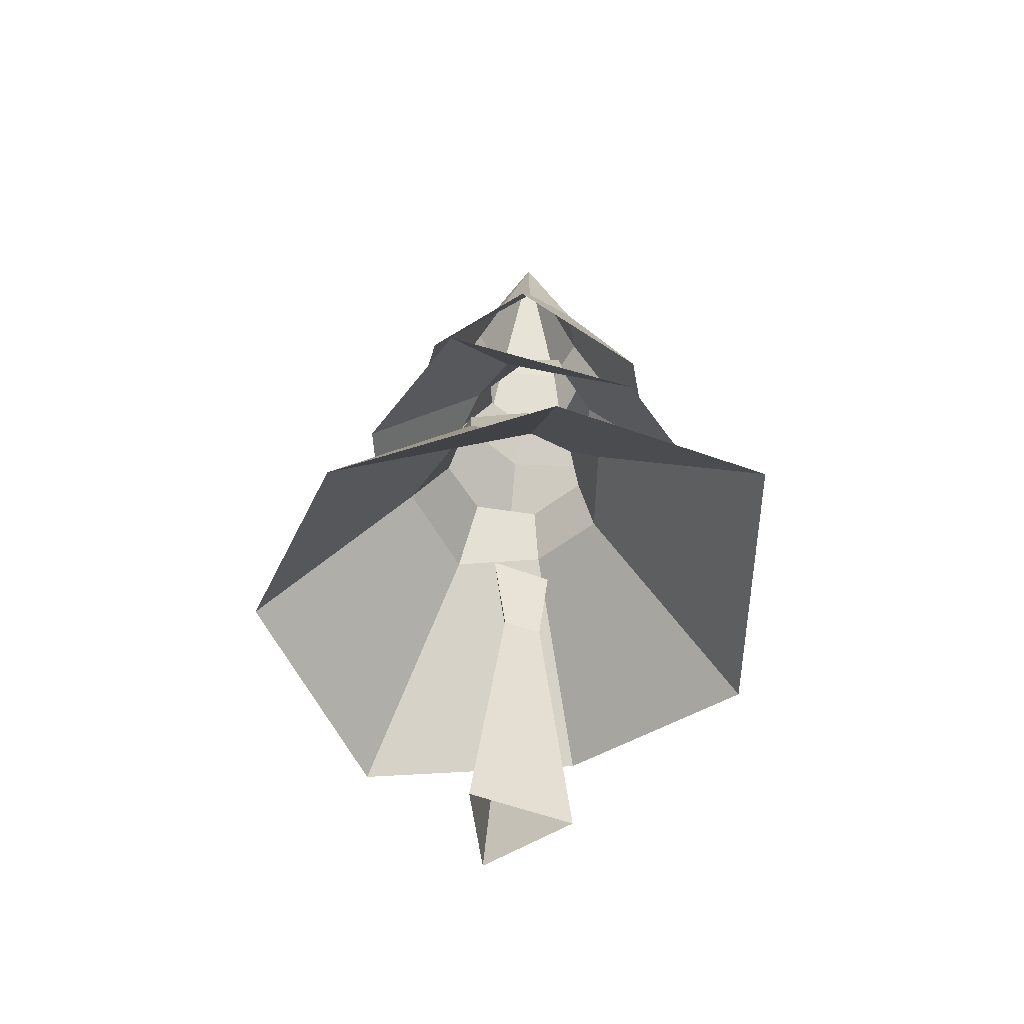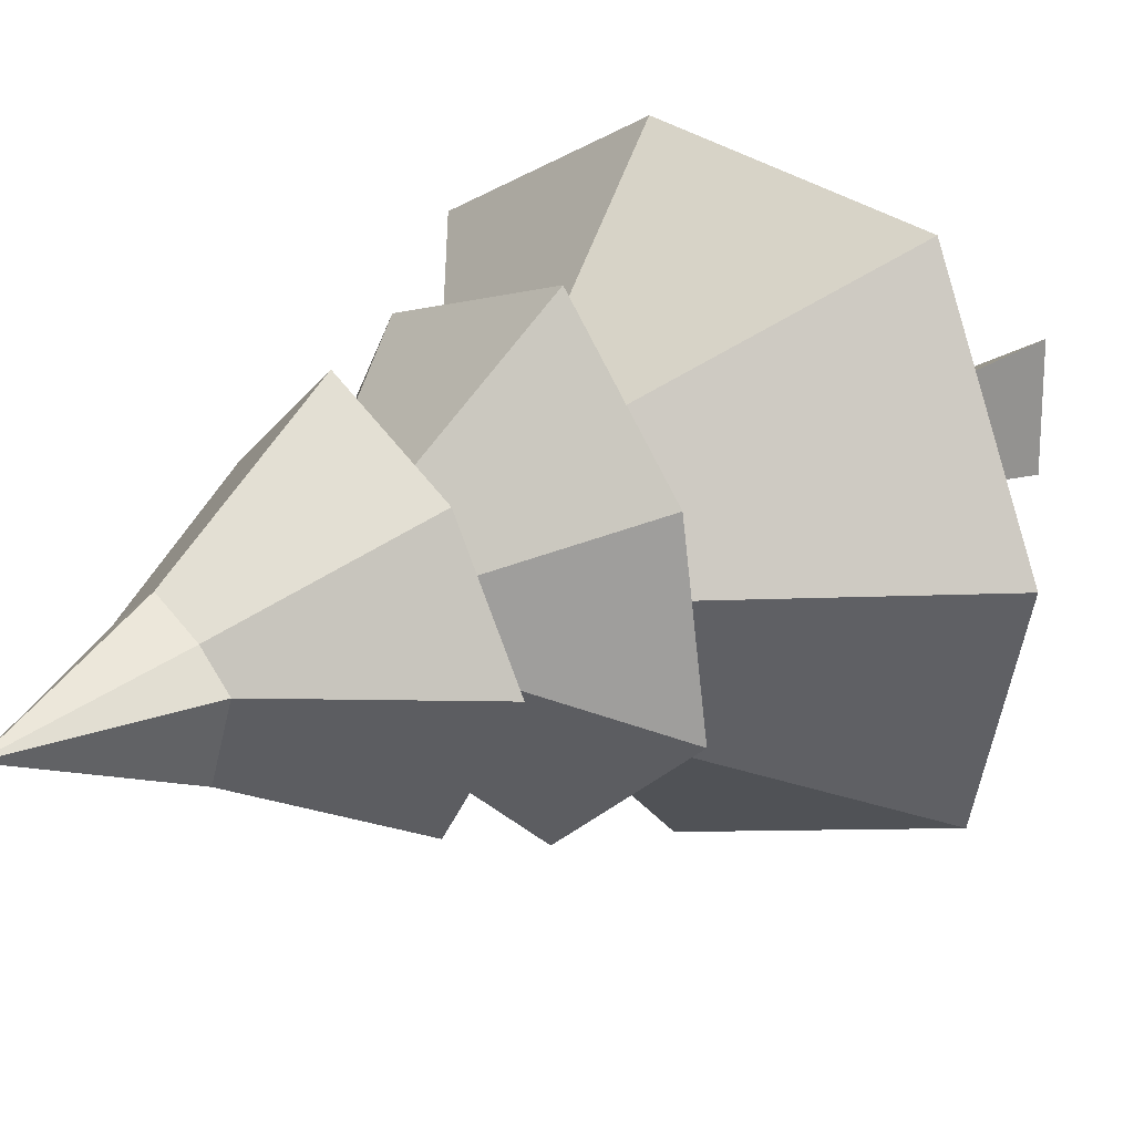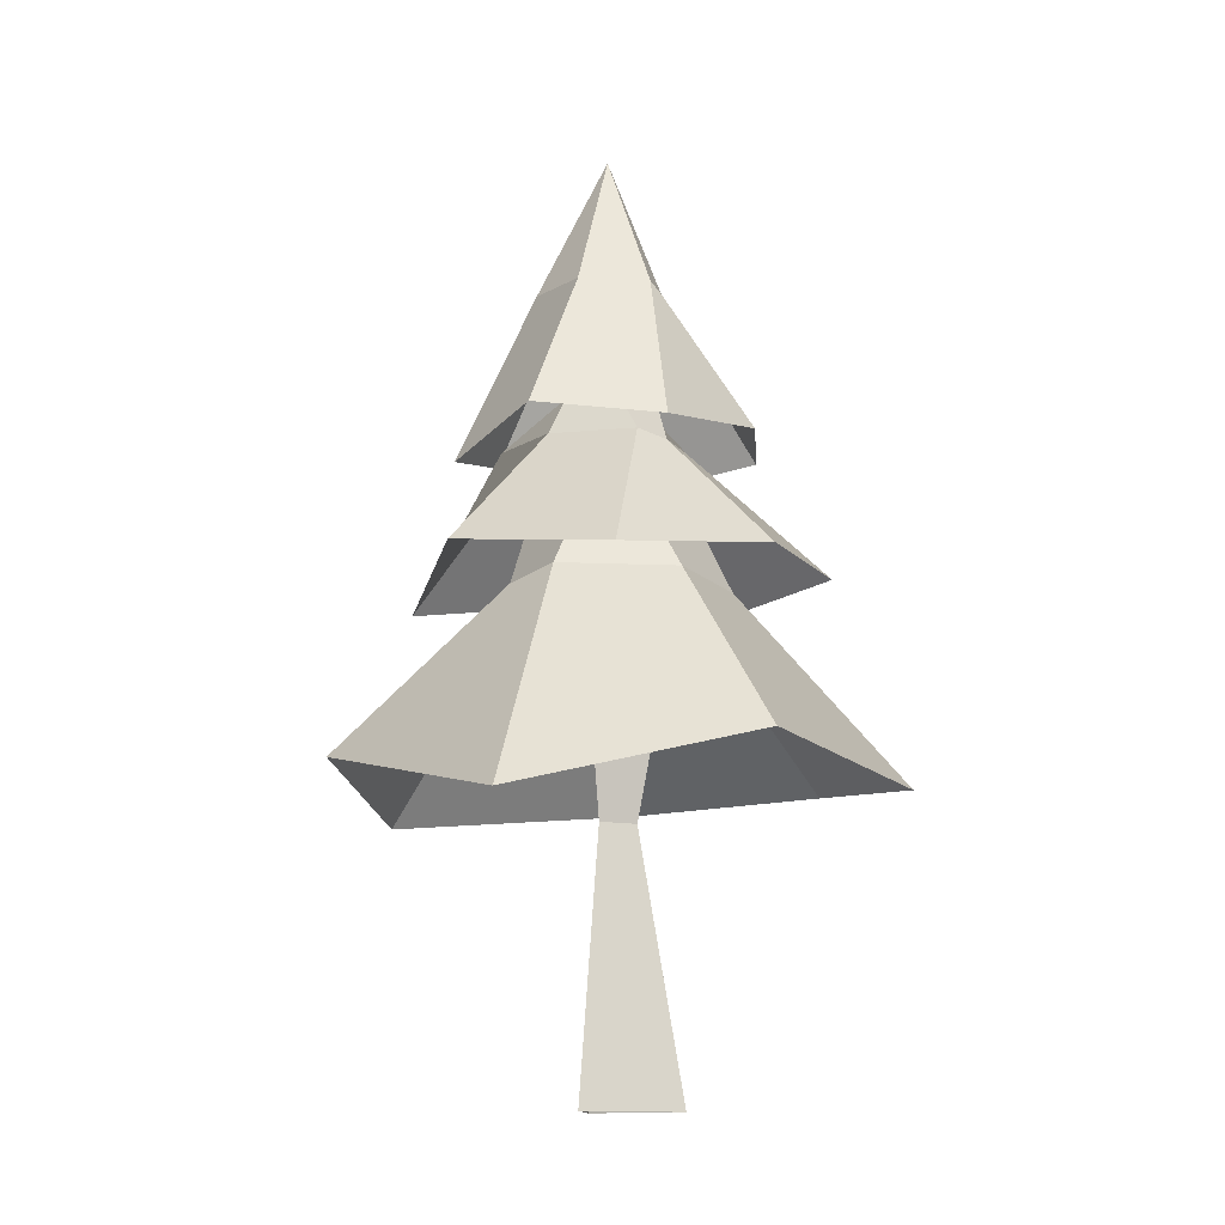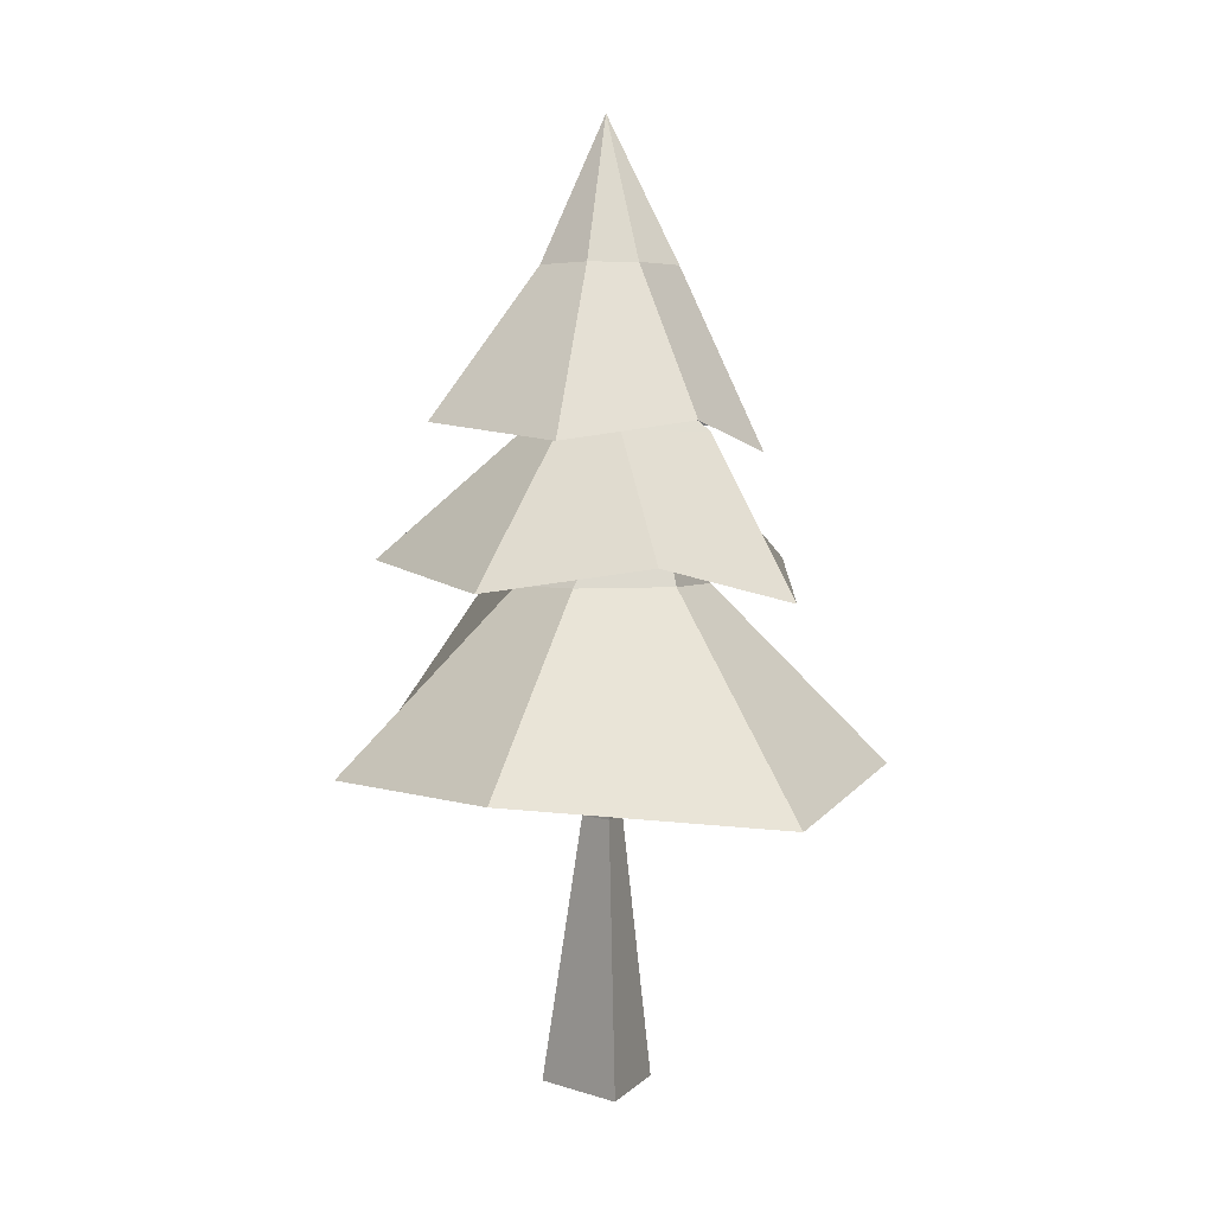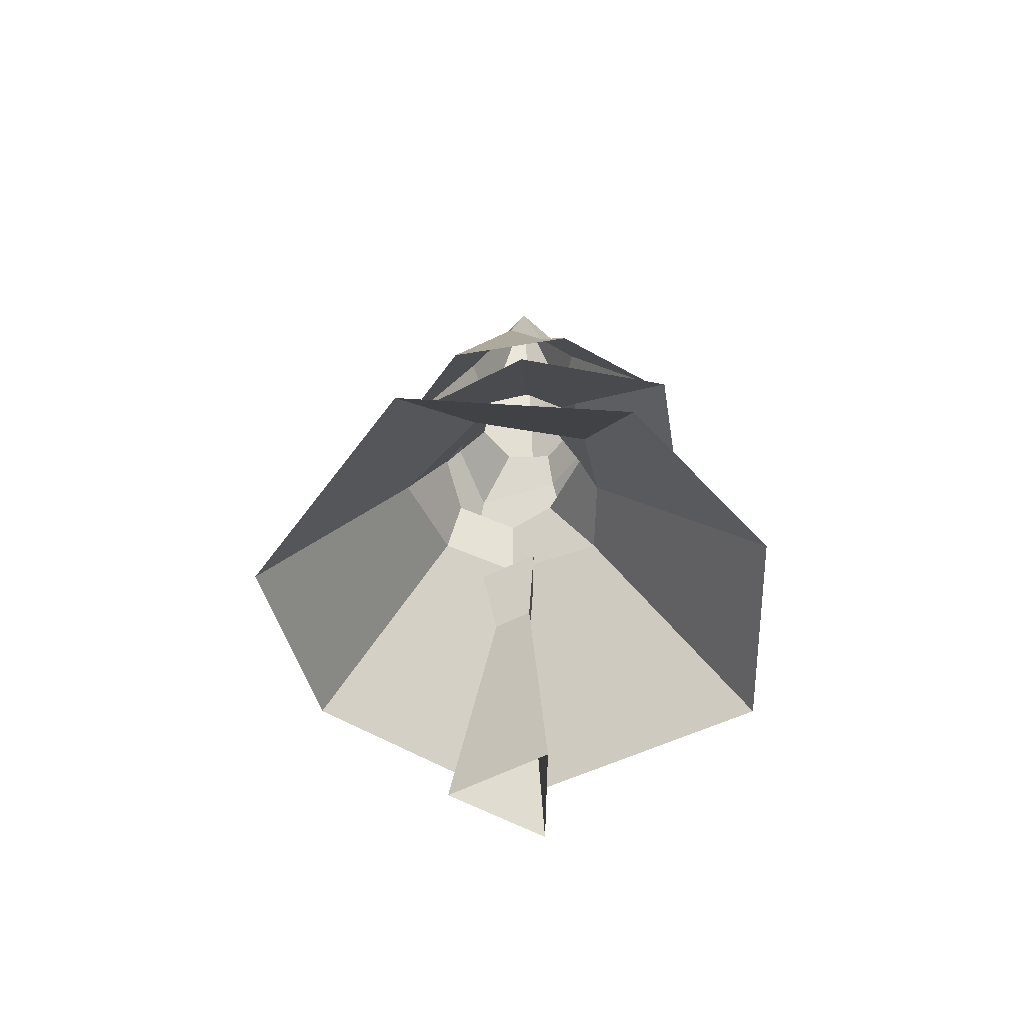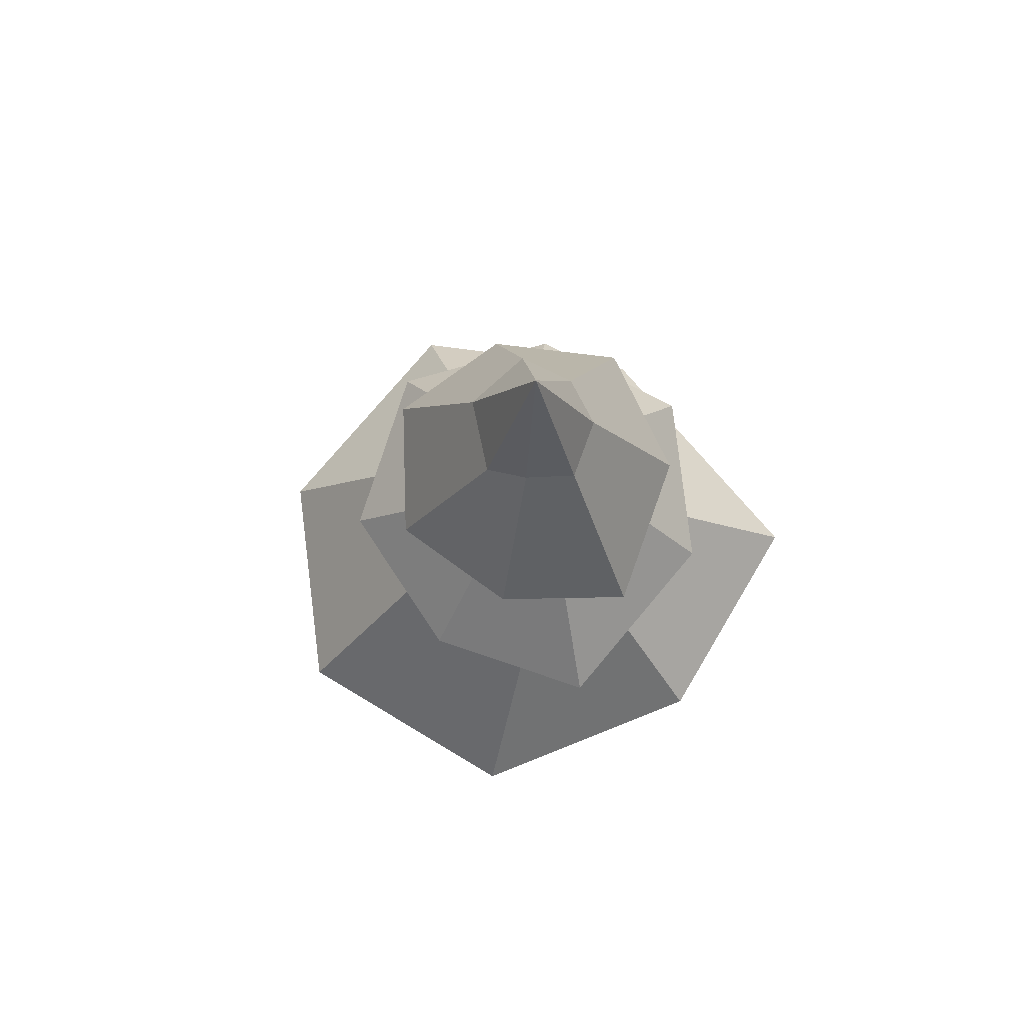
<metadata>
{"format":"obj","ext":"obj","renderer":"f3d","projection":"perspective","resolution":1024,"background":"white","views":[{"elev":-48.6,"azim":6.3,"up":"+Y"},{"elev":22.6,"azim":-134.6,"up":"+Z"},{"elev":-12.6,"azim":-115.7,"up":"+Y"},{"elev":3.2,"azim":79.1,"up":"+Y"},{"elev":-53.9,"azim":-60.9,"up":"+Y"},{"elev":75.8,"azim":-30.5,"up":"+Y"}]}
</metadata>
<code>
g default
v 1.78 12.02 0.206
v 0.9083 14.31 0.5373
v 1.311 12.02 -0.508
v 0.2585 12.02 -0.2813
v -0.1015 12.02 0.7922
v 0.3584 12.02 1.212
v 1.027 12.02 1.565
v 1.735 12.02 0.9797
v 3.075 9.67 -0.3945
v 1.542 9.214 -1.767
v -0.4876 9.67 -1.424
v -1.485 9.449 0.376
v -0.699 9.67 2.278
v 1.05 9.67 3.263
v 2.958 9.368 1.66
v 3.955 7.58 0.3738
v 2.043 9.533 0.536
v 1.801 9.533 -0.8776
v 2.691 6.989 -1.976
v 0.4903 9.533 -0.6619
v 0.06558 7.58 -2.453
v -0.3738 9.533 0.4272
v -1.944 7.294 -0.6979
v -0.01819 9.533 1.104
v -1.825 7.58 1.968
v 0.6066 9.533 1.791
v -0.1272 7.58 3.939
v 1.669 9.533 1.411
v 2.906 7.189 2.827
v 1.841 10.21 0.5531
v 1.476 10.21 -0.1252
v 0.7184 10.21 -0.2629
v 0.1382 10.37 0.2438
v 0.1727 10.21 1.013
v 0.9528 10.21 1.329
v 1.538 10.21 1.261
v 1.218 4.429 -3.829
v 0.877 7.223 -1.105
v -0.6224 7.223 -1.069
v -2.446 3.583 -2.758
v -1.261 7.223 0.7122
v -3.894 4.429 0.774
v 0.006271 7.223 2.245
v -2.035 4.02 4.108
v 1.06 7.223 1.949
v 1.731 4.429 4.734
v 2.206 7.223 1.279
v 4.994 4.429 2.944
v 1.99 7.223 -0.321
v 4.34 3.87 -1.631
v 0.8409 8.187 -0.817
v -0.2168 8.187 -0.508
v -0.6348 8.187 0.5116
v -0.09822 8.425 1.474
v 0.9889 8.187 1.655
v 1.663 8.187 0.6569
v 1.742 8.187 -0.1826
v -0.002522 -0.596 -0.3548
v 0.4734 3.633 0.1947
v 0.4734 3.633 0.8277
v -0.002522 -0.596 1.377
v 1.022 3.633 0.5112
v 1.497 -0.596 0.5112
v 0.3123 4.926 0.008709
v 0.3123 4.926 1.014
v 1.183 4.926 0.5112
g TreeCombined
f 1 3 2
f 3 4 2
f 4 5 2
f 5 6 2
f 6 7 2
f 7 8 2
f 8 1 2
f 9 3 1
f 9 10 3
f 10 4 3
f 10 11 4
f 11 5 4
f 11 12 5
f 12 6 5
f 12 13 6
f 13 7 6
f 13 14 7
f 14 8 7
f 14 15 8
f 15 1 8
f 15 9 1
f 16 18 17
f 16 19 18
f 19 20 18
f 19 21 20
f 21 22 20
f 21 23 22
f 23 24 22
f 23 25 24
f 25 26 24
f 25 27 26
f 27 28 26
f 27 29 28
f 29 17 28
f 29 16 17
f 17 31 30
f 17 18 31
f 18 32 31
f 18 20 32
f 20 33 32
f 20 22 33
f 22 34 33
f 22 24 34
f 24 35 34
f 24 26 35
f 26 36 35
f 26 28 36
f 28 30 36
f 28 17 30
f 37 39 38
f 37 40 39
f 40 41 39
f 40 42 41
f 42 43 41
f 42 44 43
f 44 45 43
f 44 46 45
f 46 47 45
f 46 48 47
f 48 49 47
f 48 50 49
f 50 38 49
f 50 37 38
f 38 52 51
f 38 39 52
f 39 53 52
f 39 41 53
f 41 54 53
f 41 43 54
f 43 55 54
f 43 45 55
f 45 56 55
f 45 47 56
f 47 57 56
f 47 49 57
f 49 51 57
f 49 38 51
f 58 60 59
f 58 61 60
f 61 62 60
f 61 63 62
f 63 59 62
f 63 58 59
f 59 65 64
f 59 60 65
f 60 66 65
f 60 62 66
f 62 64 66
f 62 59 64

</code>
